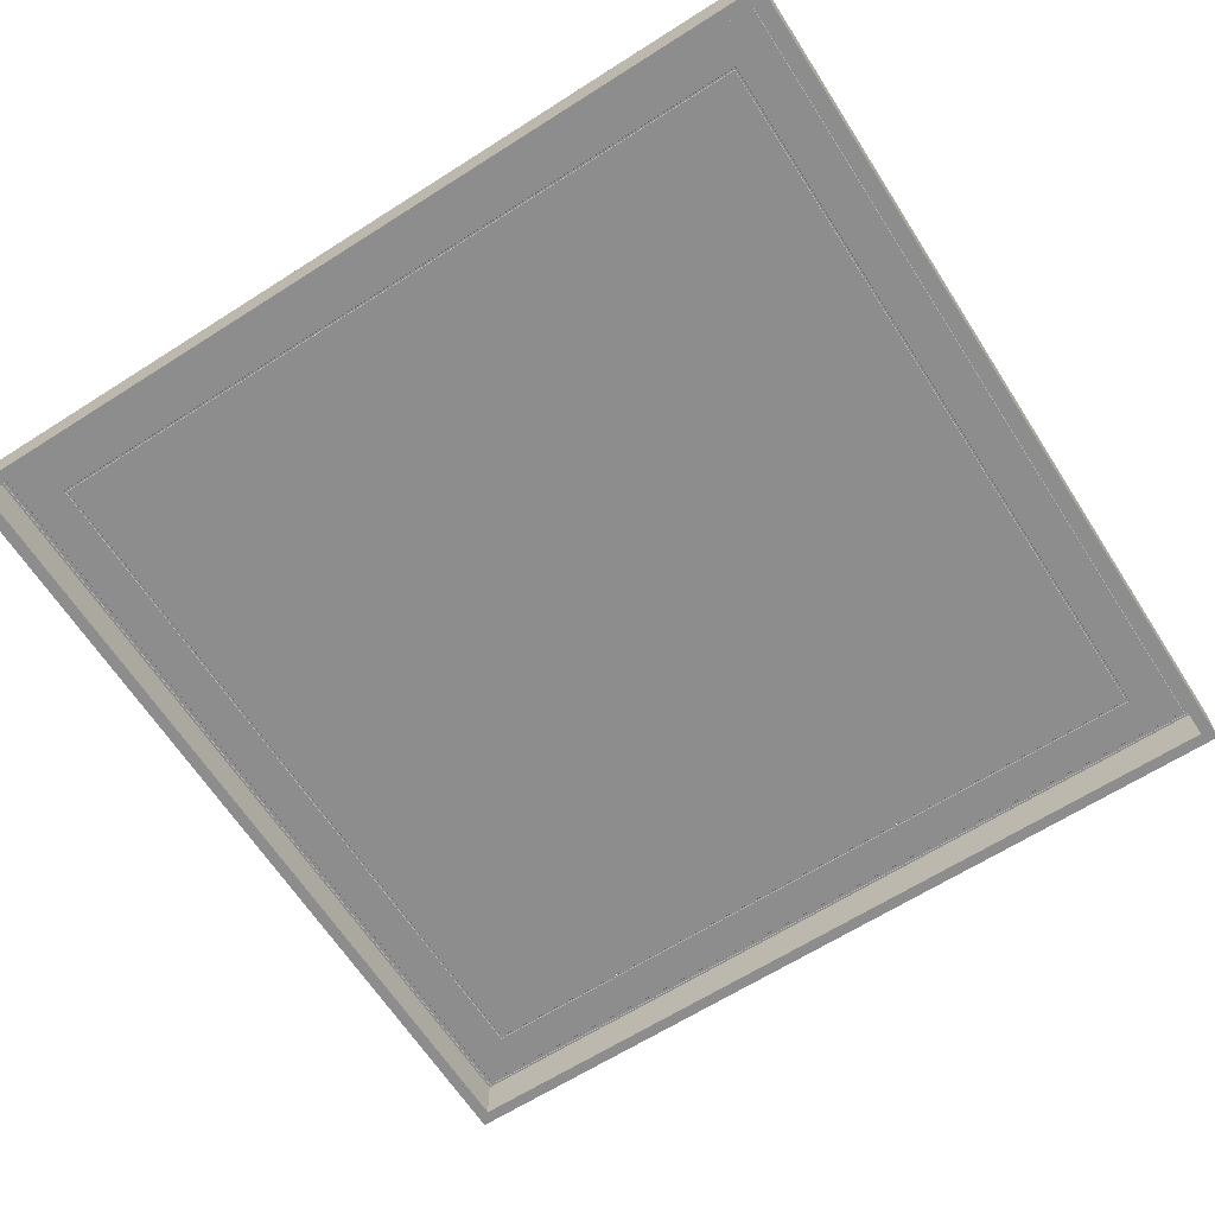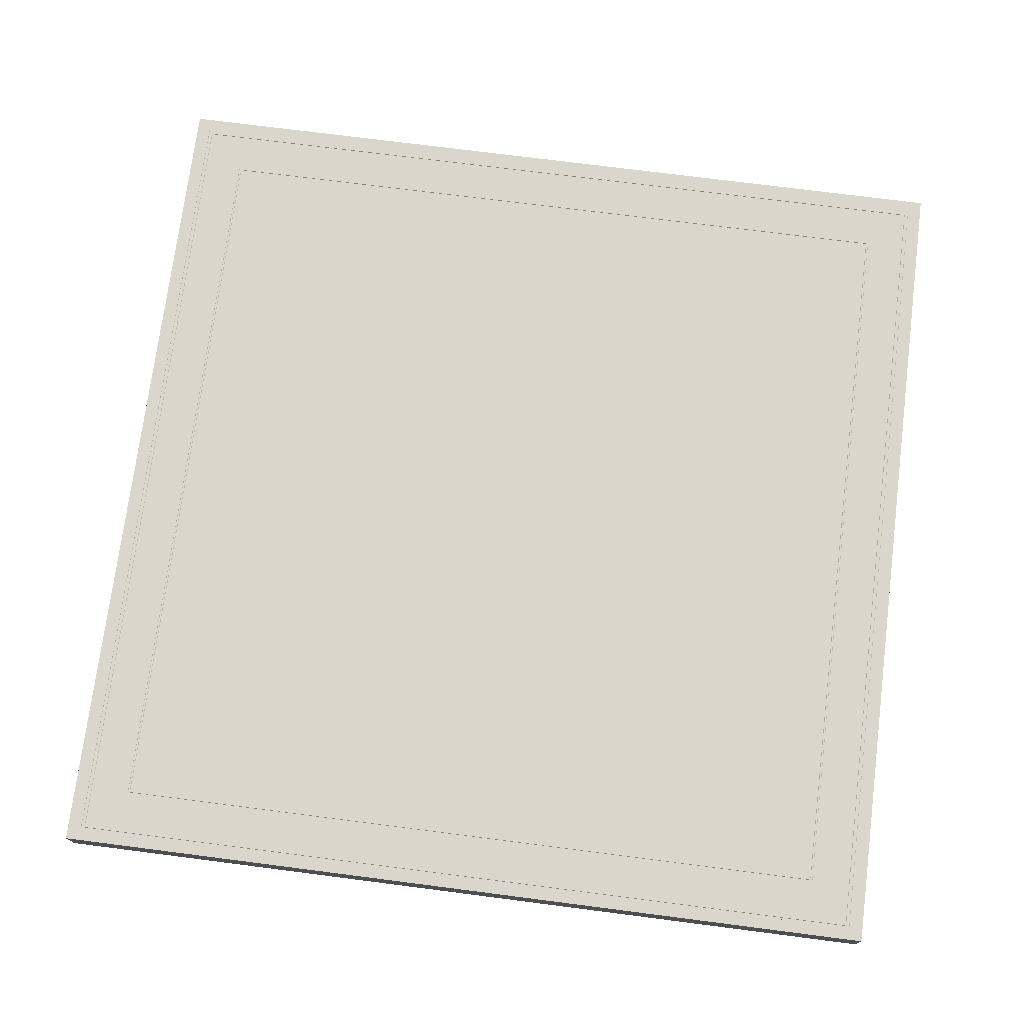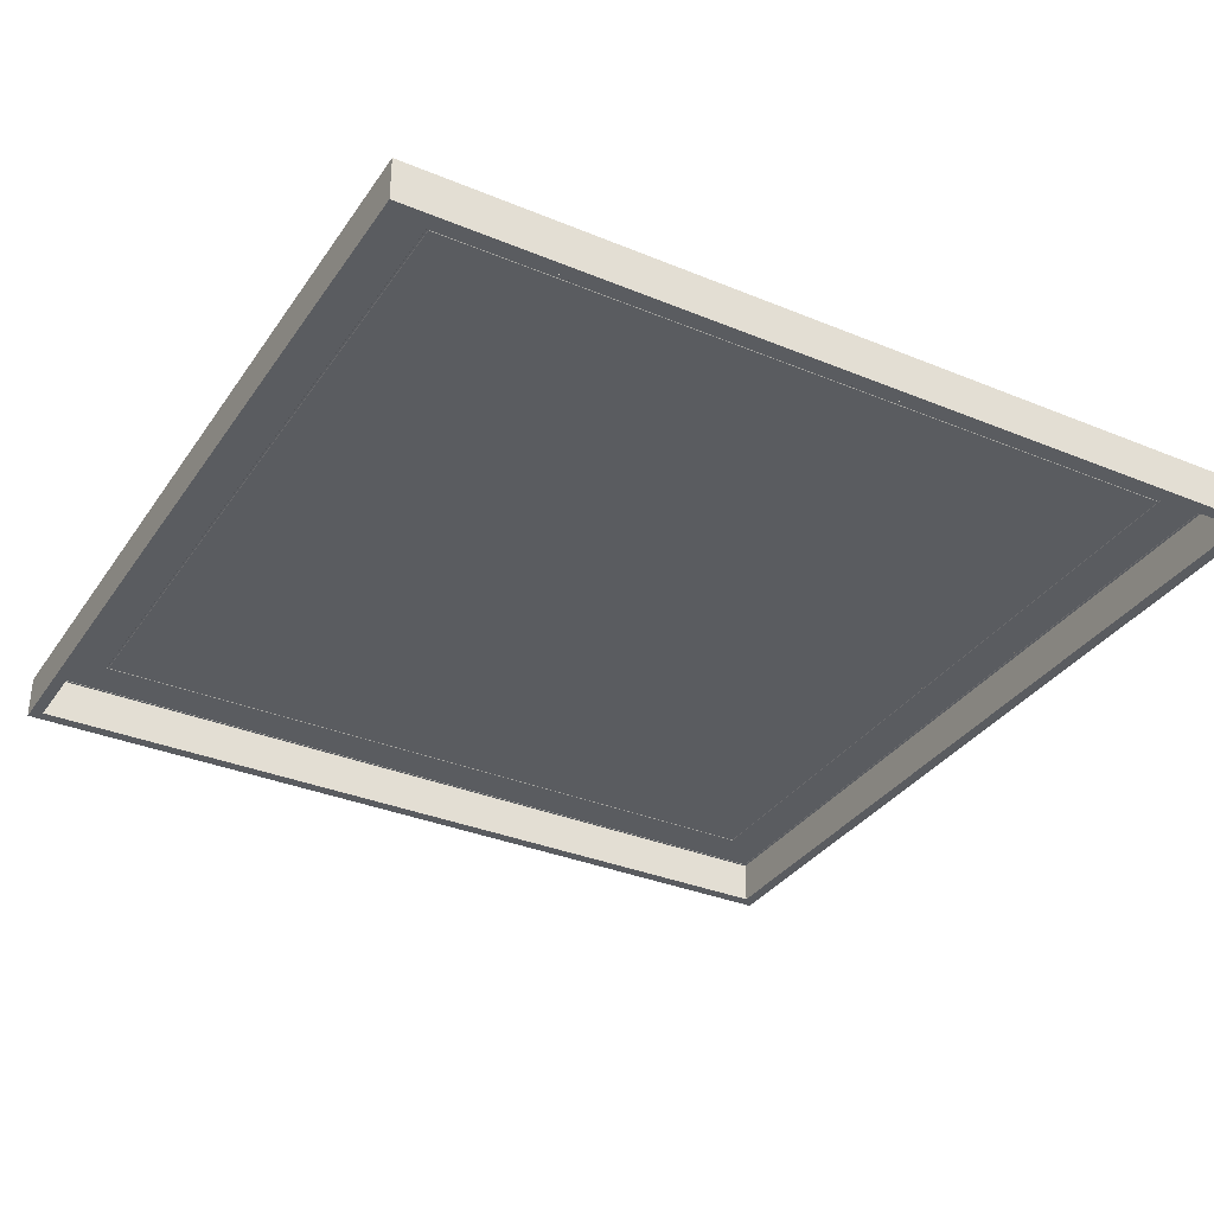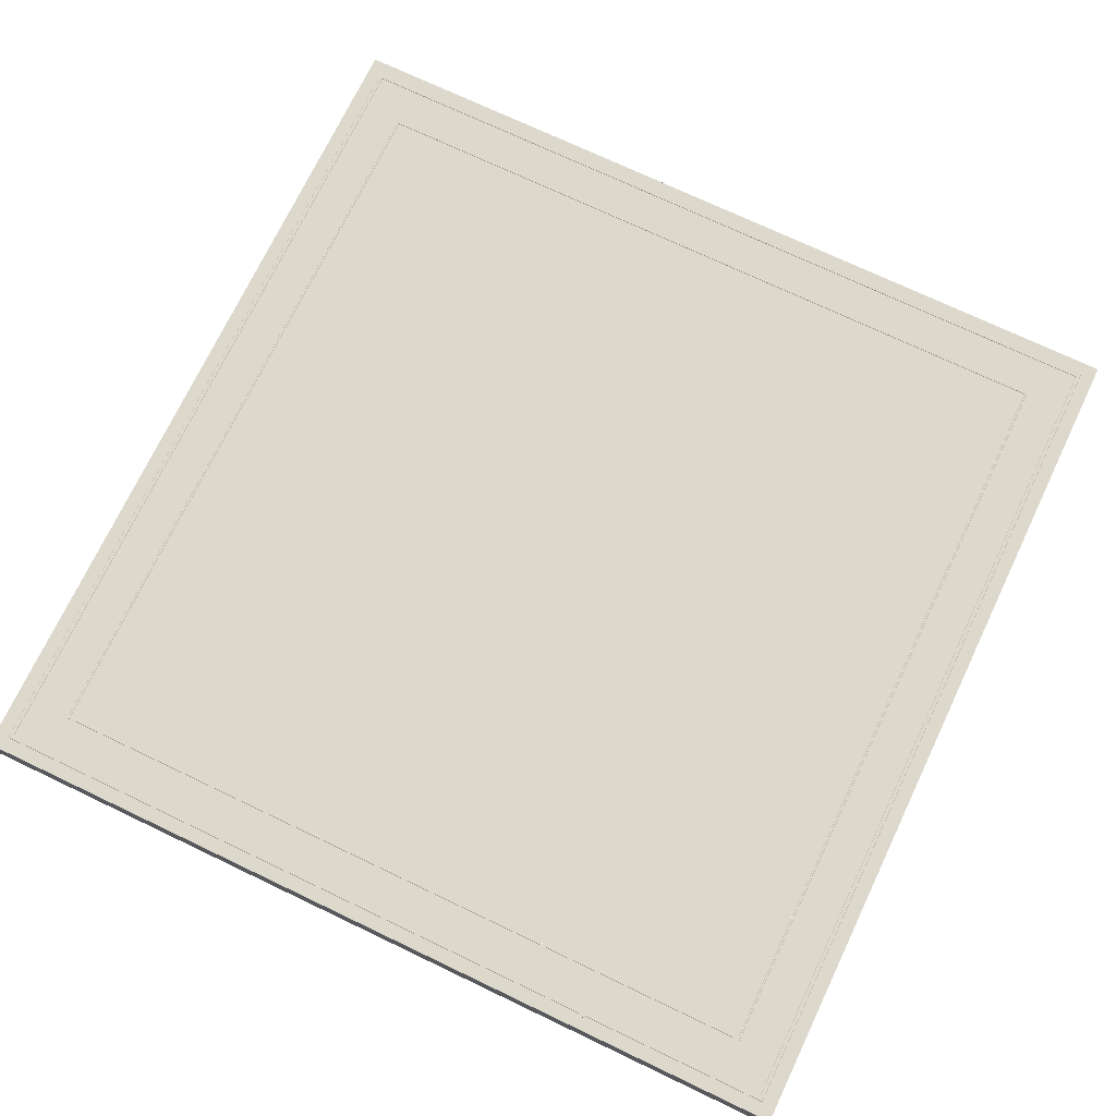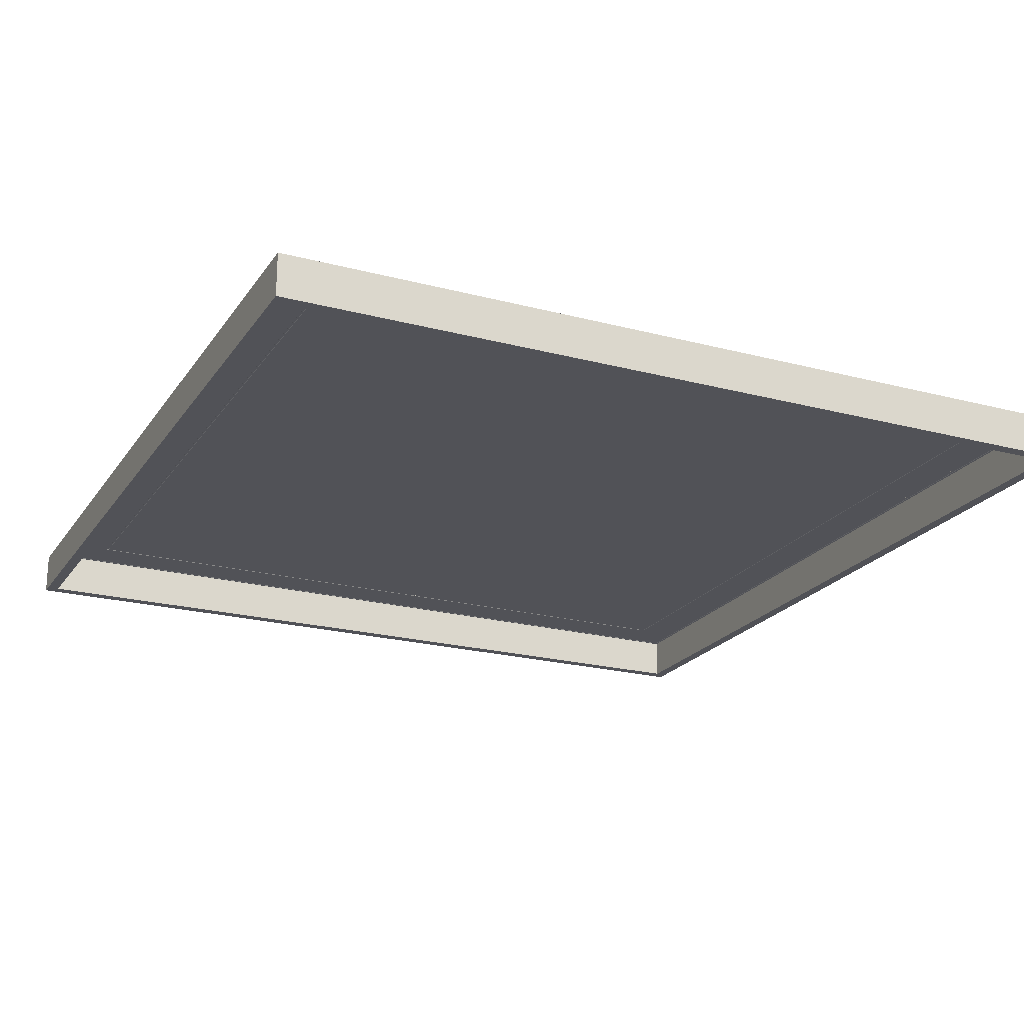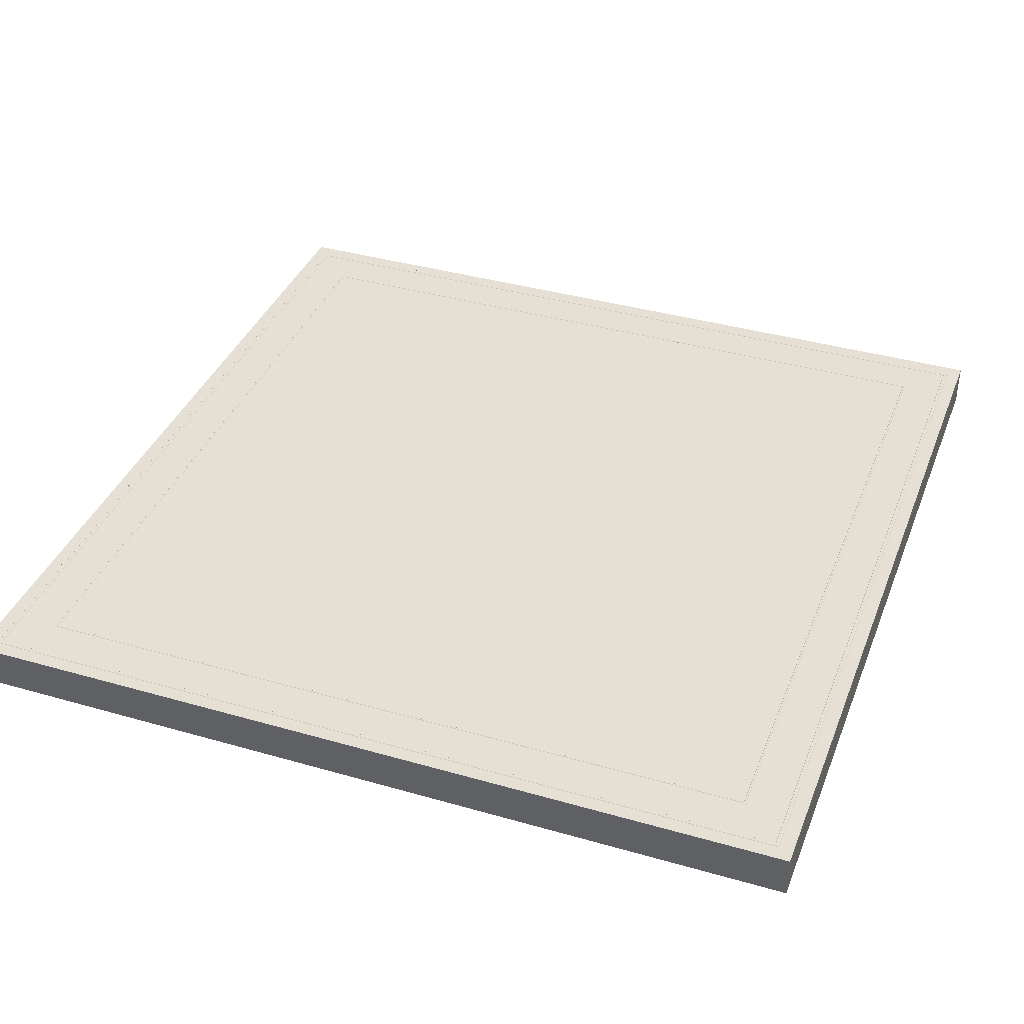
<metadata>
{"format":"obj","ext":"obj","renderer":"f3d","projection":"perspective","resolution":1024,"background":"white","views":[{"elev":-64.6,"azim":122.7,"up":"+Y"},{"elev":74.1,"azim":7.3,"up":"+Y"},{"elev":-33.9,"azim":60.7,"up":"+Y"},{"elev":72.7,"azim":115.5,"up":"+Y"},{"elev":-21.5,"azim":154.9,"up":"+Y"},{"elev":37.9,"azim":-69.9,"up":"+Y"}]}
</metadata>
<code>
o Chess_Board1_Board
v -303.1 -0.1183 307.3
v -301.7 -0.1183 306
v -301.8 -0.1181 -297.3
v -303.1 -0.1181 -298.6
v 349.9 -35.42 354.3
v 348.2 -35.42 352.6
v -348.3 -35.42 352.6
v -350.1 -35.42 354.4
v 349.9 -35.42 -345.7
v 348.1 -35.42 -343.9
v -350.1 -35.42 -345.6
v -348.4 -35.42 -343.9
v 340.1 -35.42 344.5
v -340.3 -35.42 344.6
v 340.1 -35.42 -335.9
v -340.3 -35.42 -335.8
v 340.1 -0.4157 344.5
v 338.5 -0.4157 343
v -338.7 -0.4158 343
v -340.3 -0.4158 344.6
v 340.1 -0.4156 -335.9
v 338.5 -0.4156 -334.3
v -340.3 -0.4156 -335.8
v -338.7 -0.4156 -334.3
v 338.2 -0.1182 342.7
v 335.5 -0.1182 339.9
v -335.7 -0.1183 339.9
v -338.4 -0.1183 342.7
v 338.2 -0.1181 -334
v 335.5 -0.1181 -331.3
v -338.4 -0.1181 -334
v -335.7 -0.1181 -331.2
v -335.4 -0.4158 339.7
v 335.2 -0.4157 339.6
v 303.2 -0.4157 307.6
v -303.4 -0.4158 307.6
v 335.2 -0.4156 -331
v 303.2 -0.4156 -298.9
v -335.4 -0.4156 -330.9
v -303.4 -0.4156 -298.9
v 302.9 -0.1181 -298.6
v 301.5 -0.1181 -297.3
v 301.5 -0.1182 306
v 302.9 -0.1182 307.3
v -301.5 -0.4156 -297
v -301.4 -0.4158 305.7
v -350.1 -0.4158 354.4
v -348.3 -0.4158 352.6
v 348.2 -0.4157 352.6
v 349.9 -0.4157 354.3
v 348.1 -0.4155 -343.9
v 349.9 -0.4155 -345.7
v -348.4 -0.4156 -343.9
v -350.1 -0.4156 -345.6
v 349.9 -0.9622 354.3
v -350.1 -0.9623 354.4
v 349.9 -0.9621 -345.7
v -350.1 -2.069 -345.6
v 349.9 -2.069 -345.7
v -350.1 -2.069 354.4
v 349.9 -2.069 354.3
v -350.1 -0.9622 -345.6
v 301.3 -0.4157 305.7
v 301.2 -0.4156 -297
v -226.1 -0.4158 305.7
v -226.1 -0.4158 230.4
v -301.4 -0.4158 230.4
v -301.4 -0.4158 305.7
v -226.1 -0.4157 155
v -301.5 -0.4158 155
v -150.8 -0.4158 230.4
v -150.8 -0.4157 155
v -150.8 -0.4158 305.7
v -226.1 -0.4157 79.69
v -301.5 -0.4157 79.69
v -226.1 -0.4157 4.351
v -301.5 -0.4157 4.352
v -150.8 -0.4157 79.69
v -150.8 -0.4157 4.35
v -75.44 -0.4157 155
v -75.44 -0.4157 79.69
v -75.44 -0.4157 4.349
v -0.1011 -0.4157 79.69
v -0.1021 -0.4157 4.348
v -0.1001 -0.4157 155
v -75.44 -0.4158 305.7
v -75.44 -0.4157 230.4
v -0.09909 -0.4157 230.4
v -0.09809 -0.4157 305.7
v -226.1 -0.4157 -70.99
v -301.5 -0.4157 -70.99
v -226.1 -0.4157 -146.3
v -301.5 -0.4157 -146.3
v -150.8 -0.4157 -70.99
v -150.8 -0.4157 -146.3
v -226.1 -0.4157 -221.7
v -301.5 -0.4157 -221.7
v -226.1 -0.4156 -297
v -301.5 -0.4156 -297
v -150.8 -0.4156 -221.7
v -150.8 -0.4156 -297
v -75.44 -0.4157 -146.3
v -75.44 -0.4156 -221.7
v -75.44 -0.4156 -297
v -0.105 -0.4156 -221.7
v -0.106 -0.4156 -297
v -0.104 -0.4156 -146.3
v -75.44 -0.4157 -70.99
v -0.1031 -0.4157 -70.99
v 75.24 -0.4157 4.347
v 75.23 -0.4156 -70.99
v 75.23 -0.4156 -146.3
v 150.6 -0.4156 -70.99
v 150.6 -0.4156 -146.3
v 150.6 -0.4157 4.346
v 75.23 -0.4156 -221.7
v 75.23 -0.4156 -297
v 150.6 -0.4156 -221.7
v 150.6 -0.4156 -297
v 225.9 -0.4156 -146.3
v 225.9 -0.4156 -221.7
v 225.9 -0.4156 -297
v 301.2 -0.4156 -221.7
v 301.2 -0.4156 -297
v 301.2 -0.4156 -146.3
v 225.9 -0.4156 4.345
v 225.9 -0.4156 -70.99
v 301.2 -0.4156 -70.99
v 301.2 -0.4156 4.344
v 75.24 -0.4157 305.7
v 75.24 -0.4157 230.4
v 75.24 -0.4157 155
v 150.6 -0.4157 230.4
v 150.6 -0.4157 155
v 150.6 -0.4157 305.7
v 75.24 -0.4157 79.68
v 150.6 -0.4157 79.68
v 225.9 -0.4157 155
v 225.9 -0.4157 79.68
v 301.2 -0.4157 79.68
v 301.2 -0.4157 155
v 225.9 -0.4157 305.7
v 225.9 -0.4157 230.4
v 301.3 -0.4157 230.4
v 301.3 -0.4157 305.7
f 2 4 3
f 6 7 8
f 10 6 5
f 12 10 9
f 7 12 11
f 13 14 7
f 15 13 6
f 16 15 10
f 14 16 12
f 18 20 19
f 22 17 18
f 24 21 22
f 19 23 24
f 26 28 27
f 30 25 26
f 32 29 30
f 27 34 26
f 35 33 36
f 38 34 35
f 40 37 38
f 36 39 40
f 42 44 43
f 3 41 42
f 3 46 2
f 47 48 49
f 50 49 51
f 52 51 53
f 54 53 48
f 20 17 49
f 17 21 51
f 21 23 53
f 23 20 48
f 55 56 47
f 57 55 50
f 11 9 59
f 8 11 58
f 14 13 17
f 13 15 21
f 15 16 23
f 16 14 20
f 61 60 56
f 59 61 55
f 52 54 62
f 54 47 56
f 57 62 58
f 62 56 60
f 5 8 60
f 9 5 61
f 44 2 43
f 1 40 4
f 2 63 43
f 44 36 1
f 43 64 42
f 41 35 44
f 64 3 42
f 4 38 41
f 27 31 32
f 25 19 28
f 26 37 30
f 29 18 25
f 30 39 32
f 31 22 29
f 32 33 27
f 19 31 28
f 66 67 68
f 69 70 67
f 72 69 66
f 71 66 65
f 74 75 70
f 76 77 75
f 79 76 74
f 78 74 69
f 81 78 72
f 82 79 78
f 84 82 81
f 83 81 80
f 86 87 71
f 80 72 71
f 85 80 87
f 88 87 86
f 76 90 91
f 92 93 91
f 95 92 90
f 94 90 76
f 96 97 93
f 98 99 97
f 101 98 96
f 100 96 92
f 103 100 95
f 104 101 100
f 106 104 103
f 105 103 102
f 108 94 79
f 102 95 94
f 107 102 108
f 109 108 82
f 111 109 84
f 112 107 109
f 114 112 111
f 113 111 110
f 116 105 107
f 117 106 105
f 118 119 117
f 118 116 112
f 121 118 114
f 122 119 118
f 124 122 121
f 123 121 120
f 127 113 115
f 120 114 113
f 125 120 127
f 128 127 126
f 131 88 89
f 132 85 88
f 134 132 131
f 135 133 131
f 136 83 85
f 110 84 83
f 115 110 136
f 137 136 132
f 139 137 134
f 126 115 137
f 140 129 126
f 140 139 138
f 143 133 135
f 138 134 133
f 141 138 143
f 144 143 142
f 1 4 2
f 5 6 8
f 9 10 5
f 11 12 9
f 8 7 11
f 6 13 7
f 10 15 6
f 12 16 10
f 7 14 12
f 17 20 18
f 21 17 22
f 23 21 24
f 20 23 19
f 25 28 26
f 29 25 30
f 31 29 32
f 33 34 27
f 34 33 35
f 37 34 38
f 39 37 40
f 33 39 36
f 41 44 42
f 4 41 3
f 45 46 3
f 50 47 49
f 52 50 51
f 54 52 53
f 47 54 48
f 48 20 49
f 49 17 51
f 51 21 53
f 53 23 48
f 50 55 47
f 52 57 50
f 58 11 59
f 60 8 58
f 20 14 17
f 17 13 21
f 21 15 23
f 23 16 20
f 55 61 56
f 57 59 55
f 57 52 62
f 62 54 56
f 59 57 58
f 58 62 60
f 61 5 60
f 59 9 61
f 1 2 44
f 36 40 1
f 46 63 2
f 35 36 44
f 63 64 43
f 38 35 41
f 45 3 64
f 40 38 4
f 28 31 27
f 18 19 25
f 34 37 26
f 22 18 29
f 37 39 30
f 24 22 31
f 39 33 32
f 24 31 19
f 65 66 68
f 66 69 67
f 71 72 66
f 73 71 65
f 69 74 70
f 74 76 75
f 78 79 74
f 72 78 69
f 80 81 72
f 81 82 78
f 83 84 81
f 85 83 80
f 73 86 71
f 87 80 71
f 88 85 87
f 89 88 86
f 77 76 91
f 90 92 91
f 94 95 90
f 79 94 76
f 92 96 93
f 96 98 97
f 100 101 96
f 95 100 92
f 102 103 95
f 103 104 100
f 105 106 103
f 107 105 102
f 82 108 79
f 108 102 94
f 109 107 108
f 84 109 82
f 110 111 84
f 111 112 109
f 113 114 111
f 115 113 110
f 112 116 107
f 116 117 105
f 116 118 117
f 114 118 112
f 120 121 114
f 121 122 118
f 123 124 121
f 125 123 120
f 126 127 115
f 127 120 113
f 128 125 127
f 129 128 126
f 130 131 89
f 131 132 88
f 133 134 131
f 130 135 131
f 132 136 85
f 136 110 83
f 137 115 136
f 134 137 132
f 138 139 134
f 139 126 137
f 139 140 126
f 141 140 138
f 142 143 135
f 143 138 133
f 144 141 143
f 145 144 142

</code>
